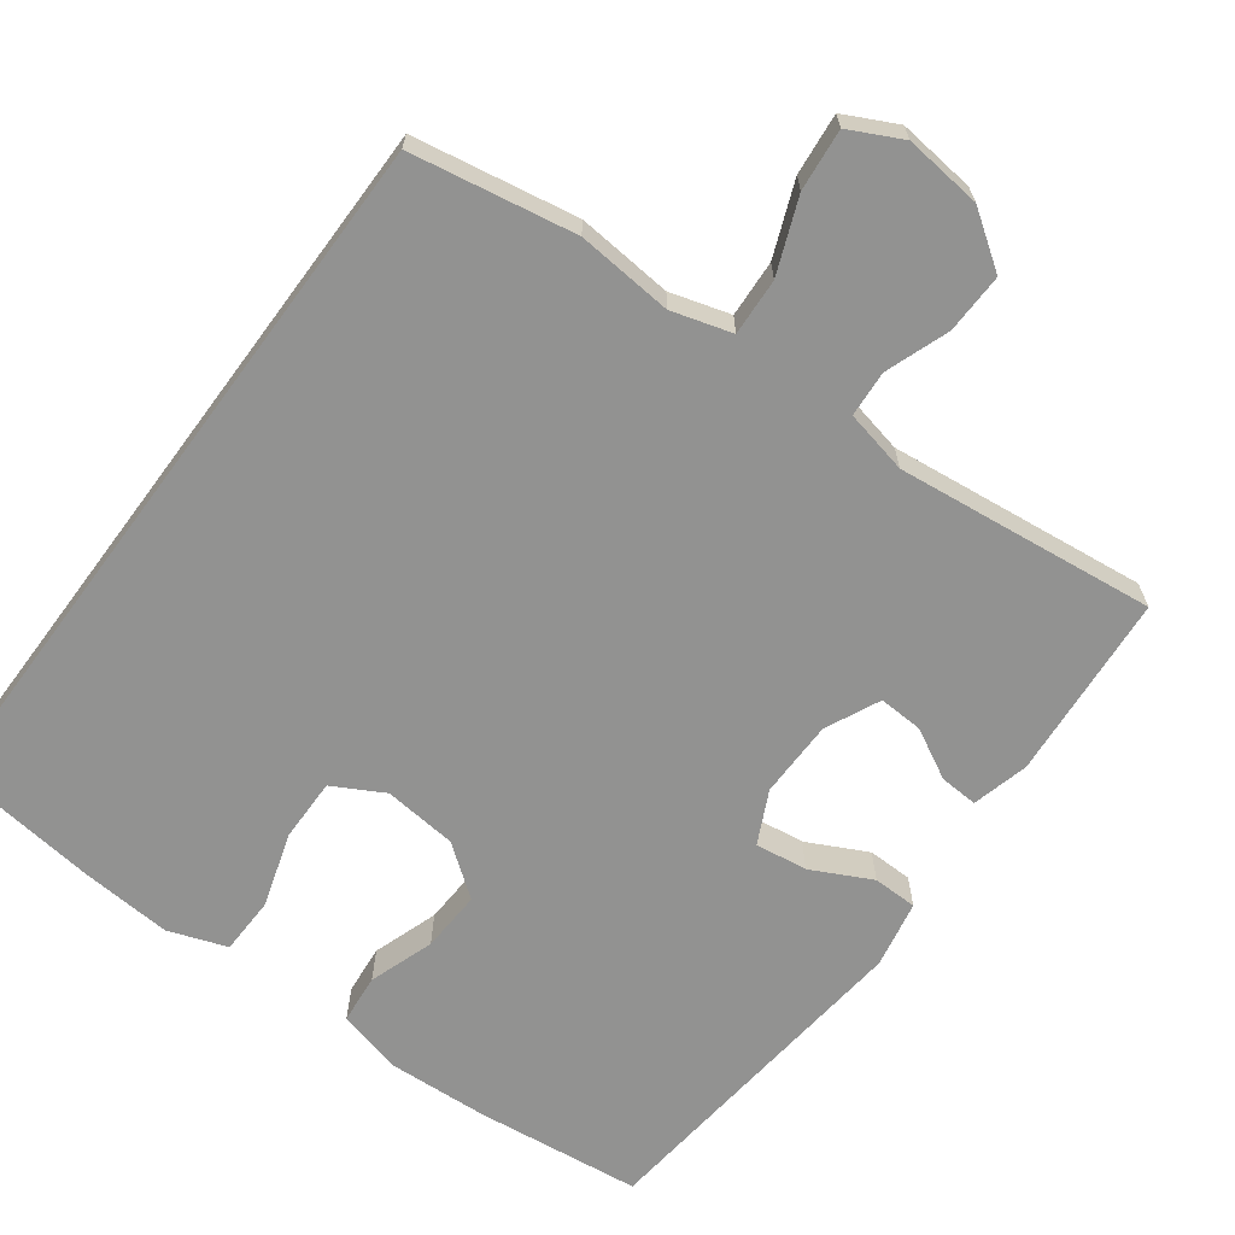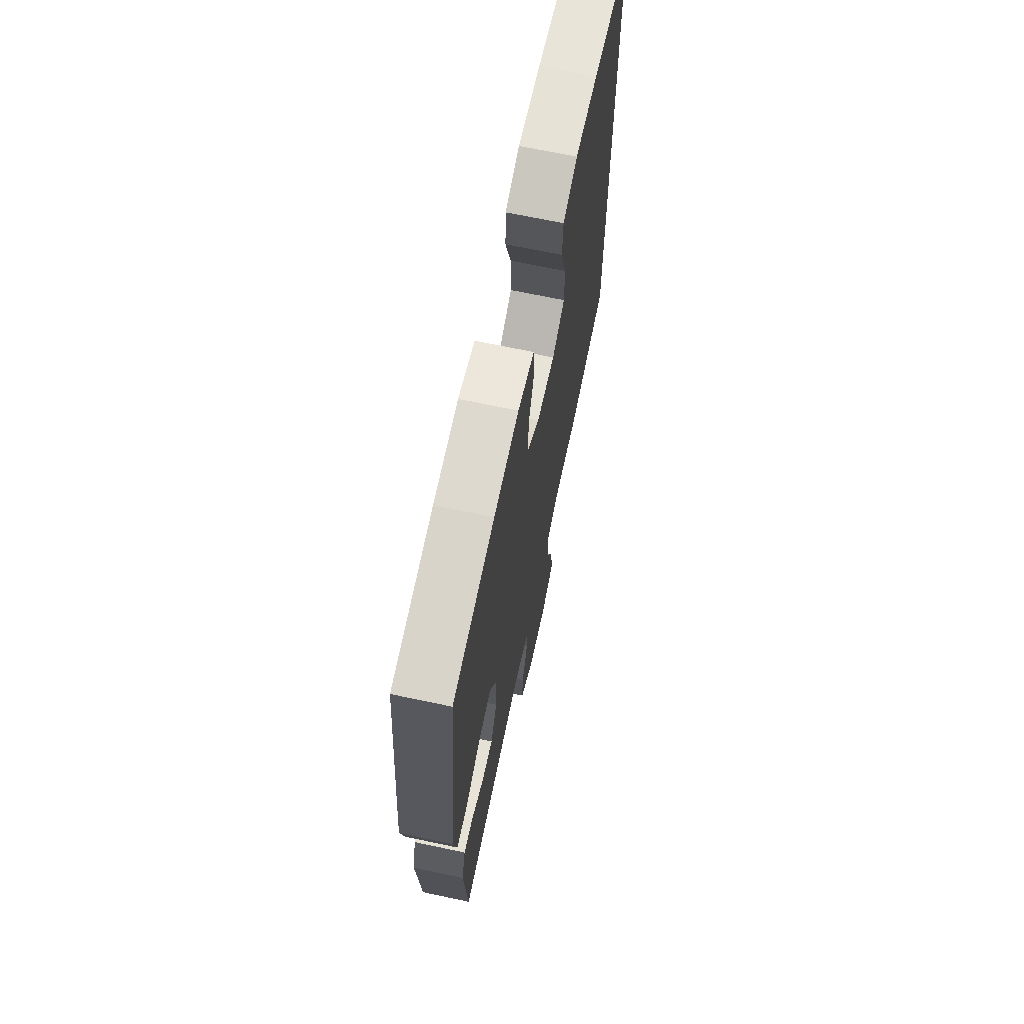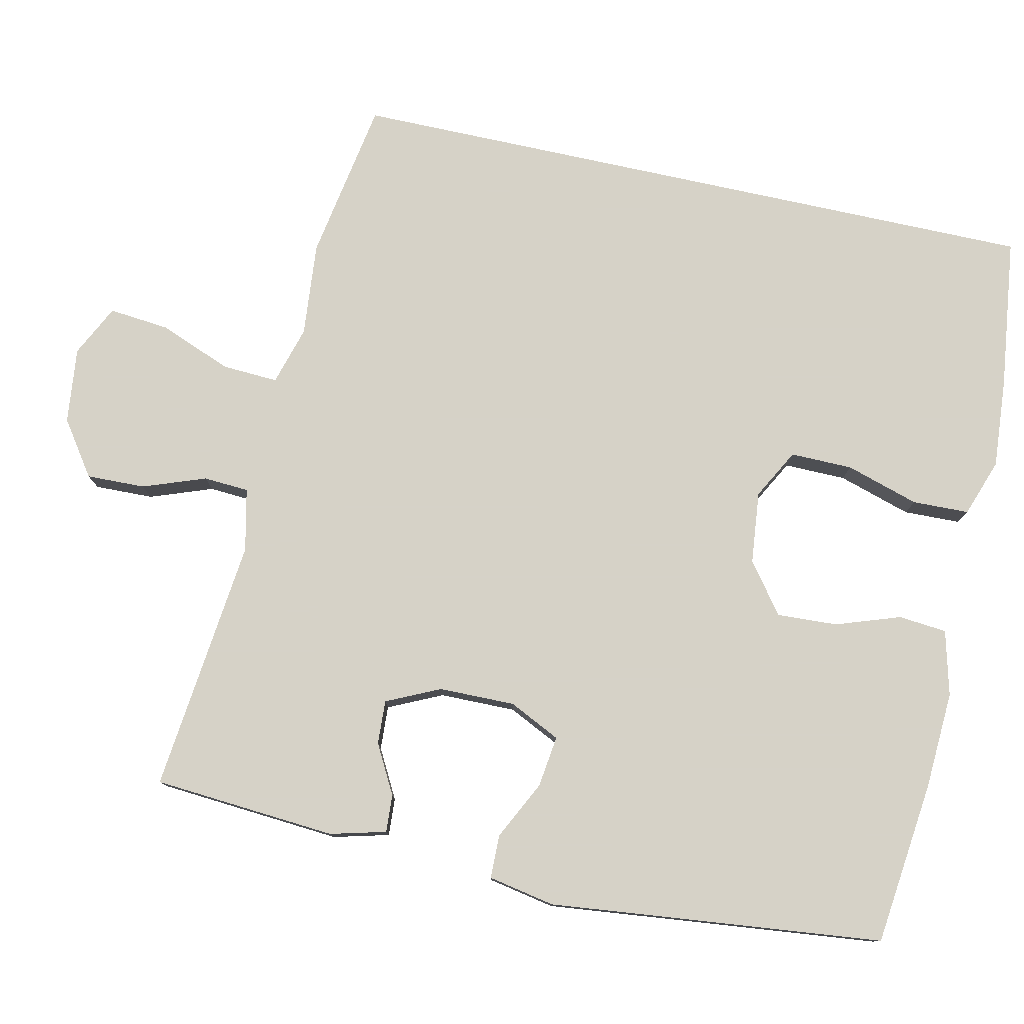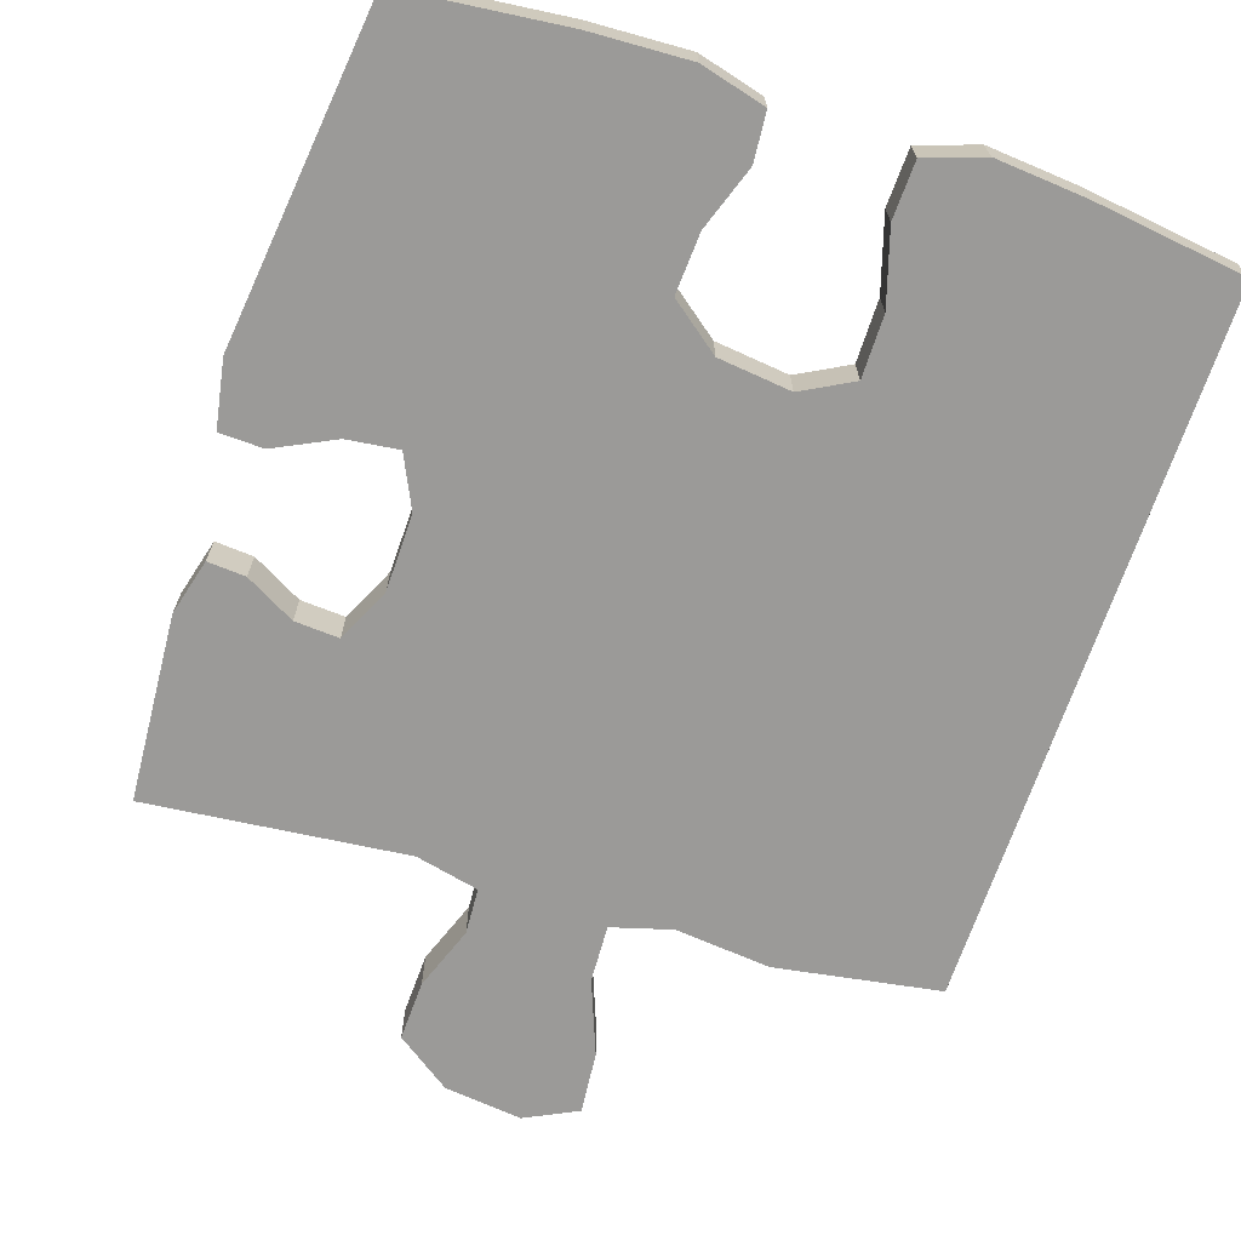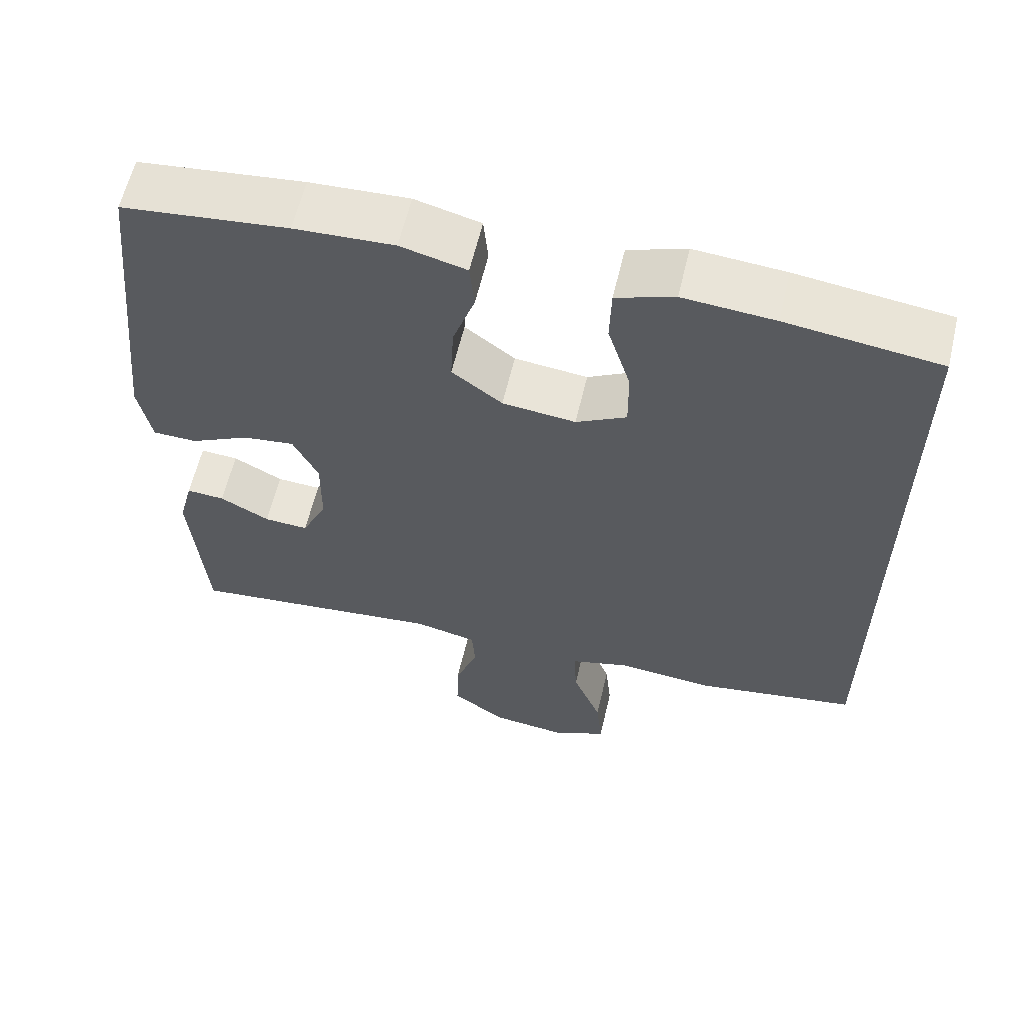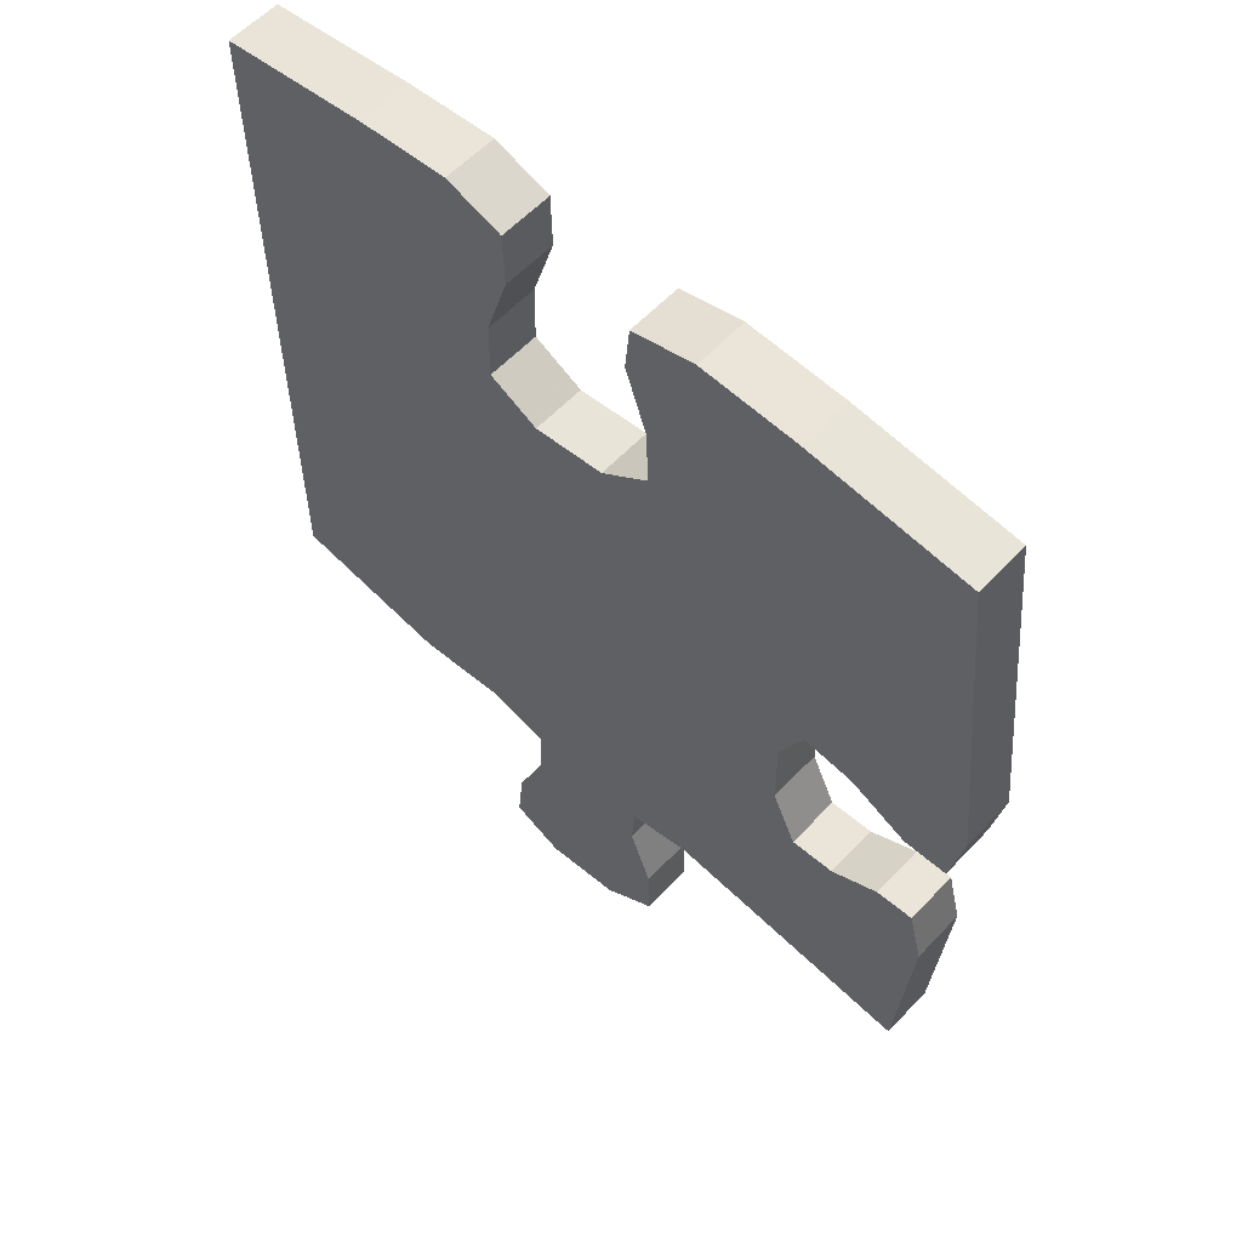
<metadata>
{"format":"obj","ext":"obj","renderer":"f3d","projection":"perspective","resolution":1024,"background":"white","views":[{"elev":-66.3,"azim":143.5,"up":"+Y"},{"elev":68.2,"azim":-78.0,"up":"+Z"},{"elev":78.5,"azim":-77.7,"up":"+Y"},{"elev":-69.3,"azim":-18.7,"up":"+Y"},{"elev":60.7,"azim":13.3,"up":"+Z"},{"elev":58.2,"azim":-137.3,"up":"+Z"}]}
</metadata>
<code>
v 0.5 0.07 0.504
v 0.5 0.07 -0.429
v 0.287 0.07 -0.466
v 0.162 0.07 -0.455
v 0.084 0.07 -0.478
v 0.088 0.07 -0.552
v 0.126 0.07 -0.648
v 0.134 0.07 -0.728
v 0.066 0.07 -0.762
v -0.035 0.07 -0.751
v -0.107 0.07 -0.701
v -0.105 0.07 -0.623
v -0.075 0.07 -0.54
v -0.079 0.07 -0.48
v -0.162 0.07 -0.462
v -0.5 0.07 -0.5
v -0.519 0.07 -0.257
v -0.5 0.07 -0.183
v -0.45 0.07 -0.186
v -0.385 0.07 -0.221
v -0.327 0.07 -0.224
v -0.294 0.07 -0.153
v -0.293 0.07 -0.052
v -0.326 0.07 0.016
v -0.394 0.07 0.007
v -0.472 0.07 -0.032
v -0.53 0.07 -0.031
v -0.547 0.07 0.057
v -0.5 0.07 0.5
v -0.283 0.07 0.525
v -0.153 0.07 0.532
v -0.067 0.07 0.51
v -0.061 0.07 0.446
v -0.09 0.07 0.361
v -0.094 0.07 0.281
v -0.028 0.07 0.231
v 0.068 0.07 0.221
v 0.134 0.07 0.257
v 0.133 0.07 0.339
v 0.103 0.07 0.436
v 0.105 0.07 0.511
v 0.181 0.07 0.538
v 0.3 0.07 0.529
v 0.5 0 0.504
v 0.5 0 -0.429
v 0.287 0 -0.466
v 0.162 0 -0.455
v 0.084 0 -0.478
v 0.088 0 -0.552
v 0.126 0 -0.648
v 0.134 0 -0.728
v 0.066 0 -0.762
v -0.035 0 -0.751
v -0.107 0 -0.701
v -0.105 0 -0.623
v -0.075 0 -0.54
v -0.079 0 -0.48
v -0.162 0 -0.462
v -0.5 0 -0.5
v -0.519 0 -0.257
v -0.5 0 -0.183
v -0.45 0 -0.186
v -0.385 0 -0.221
v -0.327 0 -0.224
v -0.294 0 -0.153
v -0.293 0 -0.052
v -0.326 0 0.016
v -0.394 0 0.007
v -0.472 0 -0.032
v -0.53 0 -0.031
v -0.547 0 0.057
v -0.5 0 0.5
v -0.283 0 0.525
v -0.153 0 0.532
v -0.067 0 0.51
v -0.061 0 0.446
v -0.09 0 0.361
v -0.094 0 0.281
v -0.028 0 0.231
v 0.068 0 0.221
v 0.134 0 0.257
v 0.133 0 0.339
v 0.103 0 0.436
v 0.105 0 0.511
v 0.181 0 0.538
v 0.3 0 0.529
f 43 1 2
f 42 43 2
f 41 42 2
f 40 41 2
f 39 40 2
f 2 3 4
f 39 2 4
f 38 39 4
f 37 38 4 5
f 36 37 5
f 35 36 5 6
f 32 33 34
f 31 32 34
f 30 31 34
f 29 30 34
f 28 29 34
f 27 28 34
f 26 27 34
f 25 26 34
f 24 25 34 35
f 23 24 35 6
f 18 19 20
f 17 18 20
f 16 17 20
f 15 16 20
f 14 15 20 21
f 11 12 13
f 10 11 13
f 9 10 13
f 8 9 13
f 7 8 13
f 6 7 13
f 6 13 14
f 22 23 6 14
f 14 21 22
f 45 44 86
f 45 86 85
f 45 85 84
f 45 84 83
f 45 83 82
f 47 46 45
f 47 45 82
f 47 82 81
f 48 47 81 80
f 48 80 79
f 49 48 79 78
f 77 76 75
f 77 75 74
f 77 74 73
f 77 73 72
f 77 72 71
f 77 71 70
f 77 70 69
f 77 69 68
f 78 77 68 67
f 49 78 67 66
f 63 62 61
f 63 61 60
f 63 60 59
f 63 59 58
f 64 63 58 57
f 56 55 54
f 56 54 53
f 56 53 52
f 56 52 51
f 56 51 50
f 56 50 49
f 57 56 49
f 57 49 66 65
f 65 64 57
f 1 44 45 2
f 2 45 46 3
f 3 46 47 4
f 4 47 48 5
f 5 48 49 6
f 6 49 50 7
f 7 50 51 8
f 8 51 52 9
f 9 52 53 10
f 10 53 54 11
f 11 54 55 12
f 12 55 56 13
f 13 56 57 14
f 14 57 58 15
f 15 58 59 16
f 16 59 60 17
f 17 60 61 18
f 18 61 62 19
f 19 62 63 20
f 20 63 64 21
f 21 64 65 22
f 22 65 66 23
f 23 66 67 24
f 24 67 68 25
f 25 68 69 26
f 26 69 70 27
f 27 70 71 28
f 28 71 72 29
f 29 72 73 30
f 30 73 74 31
f 31 74 75 32
f 32 75 76 33
f 33 76 77 34
f 34 77 78 35
f 35 78 79 36
f 36 79 80 37
f 37 80 81 38
f 38 81 82 39
f 39 82 83 40
f 40 83 84 41
f 41 84 85 42
f 42 85 86 43
f 43 86 44 1

</code>
